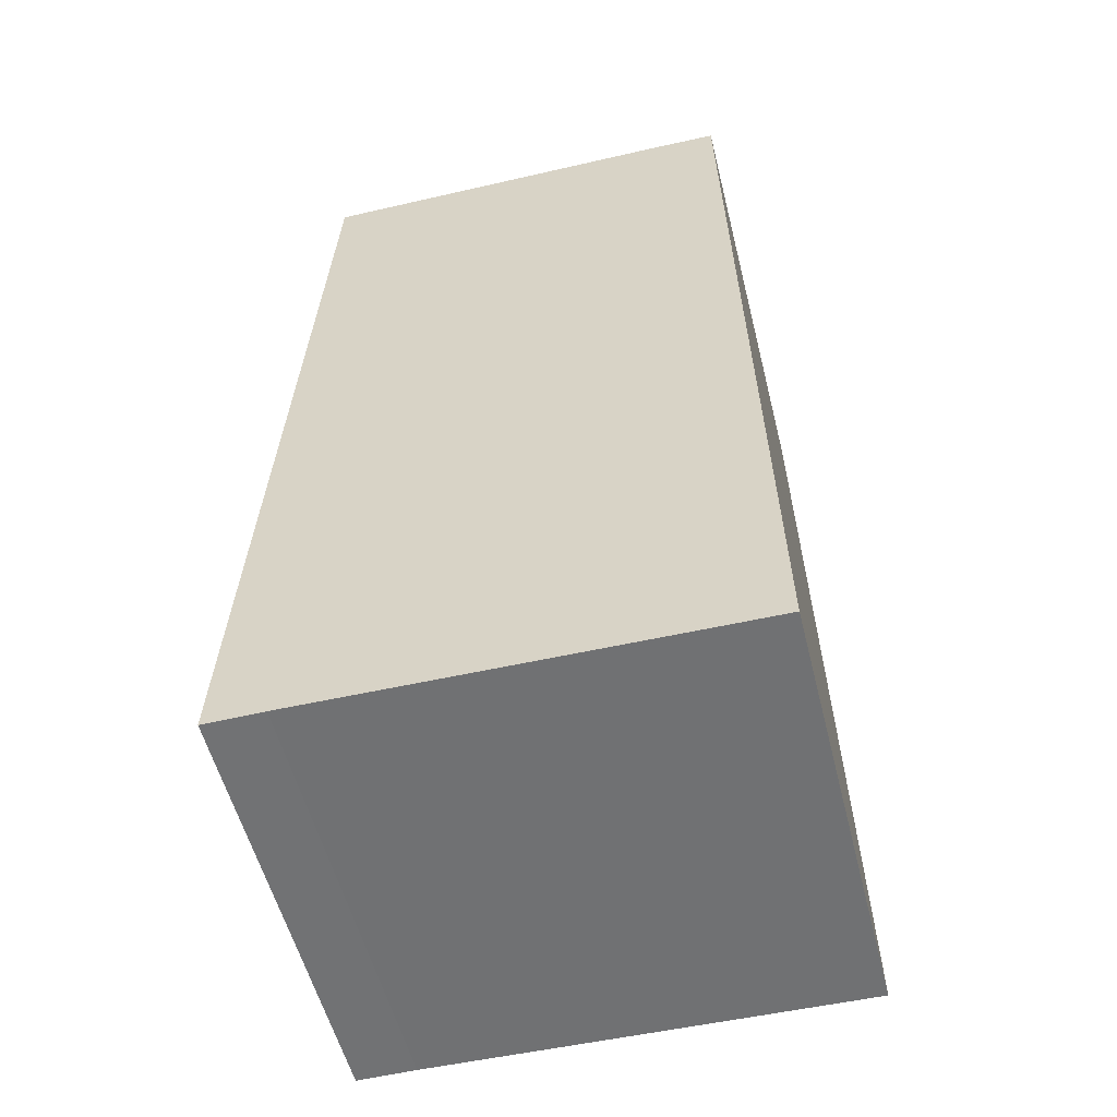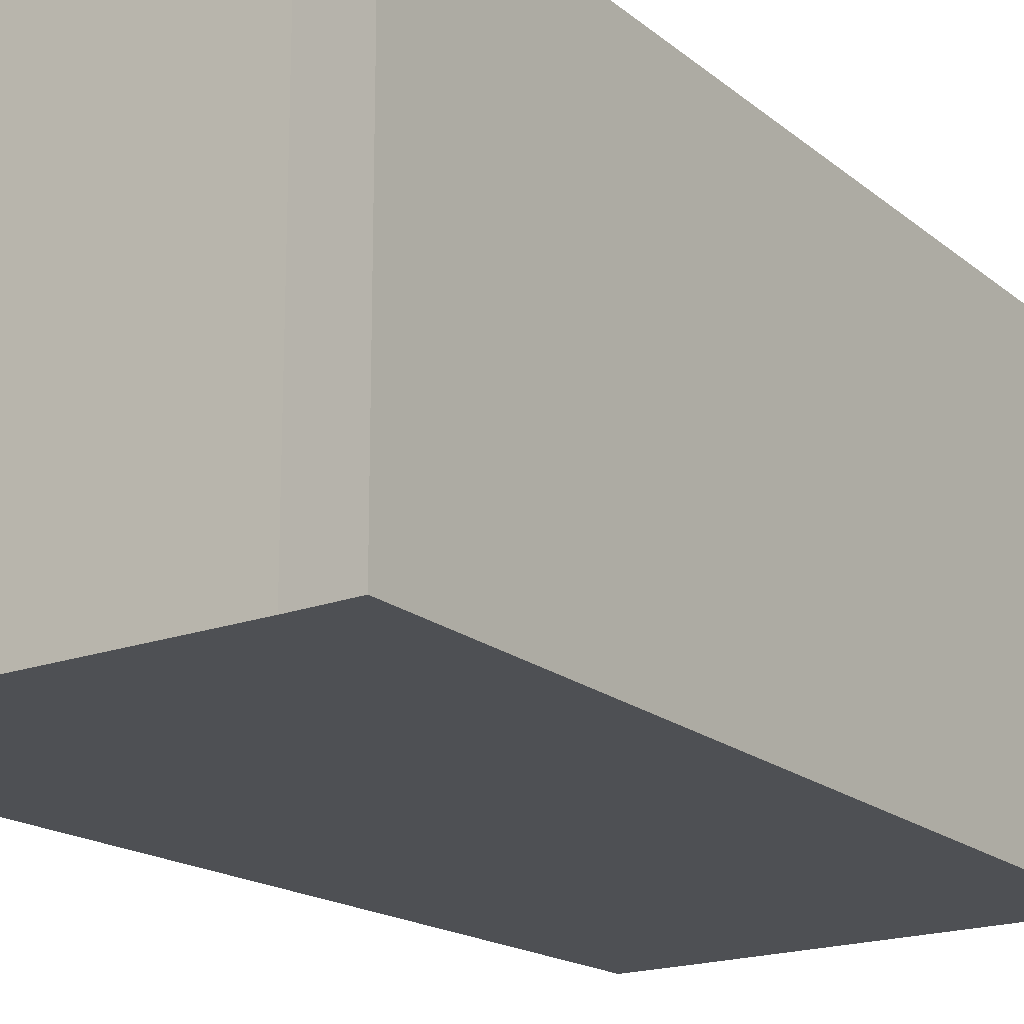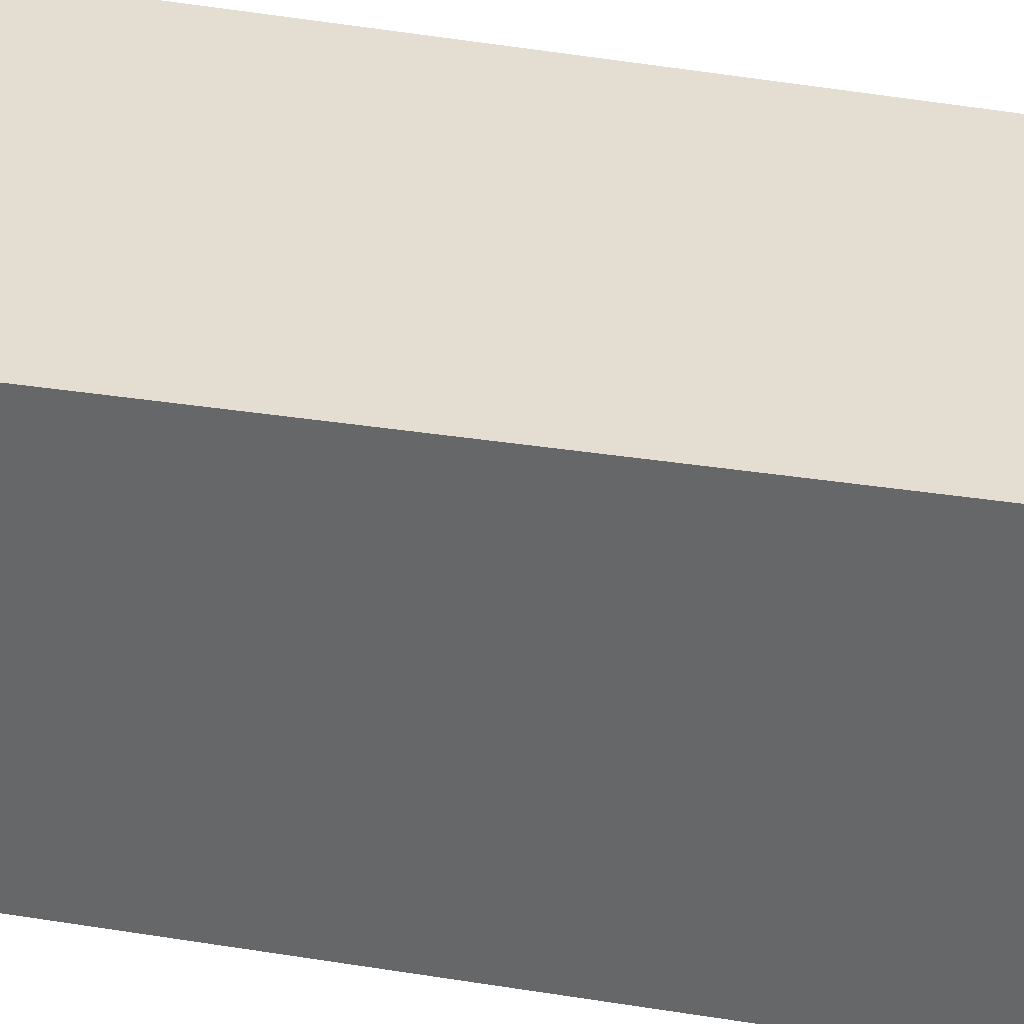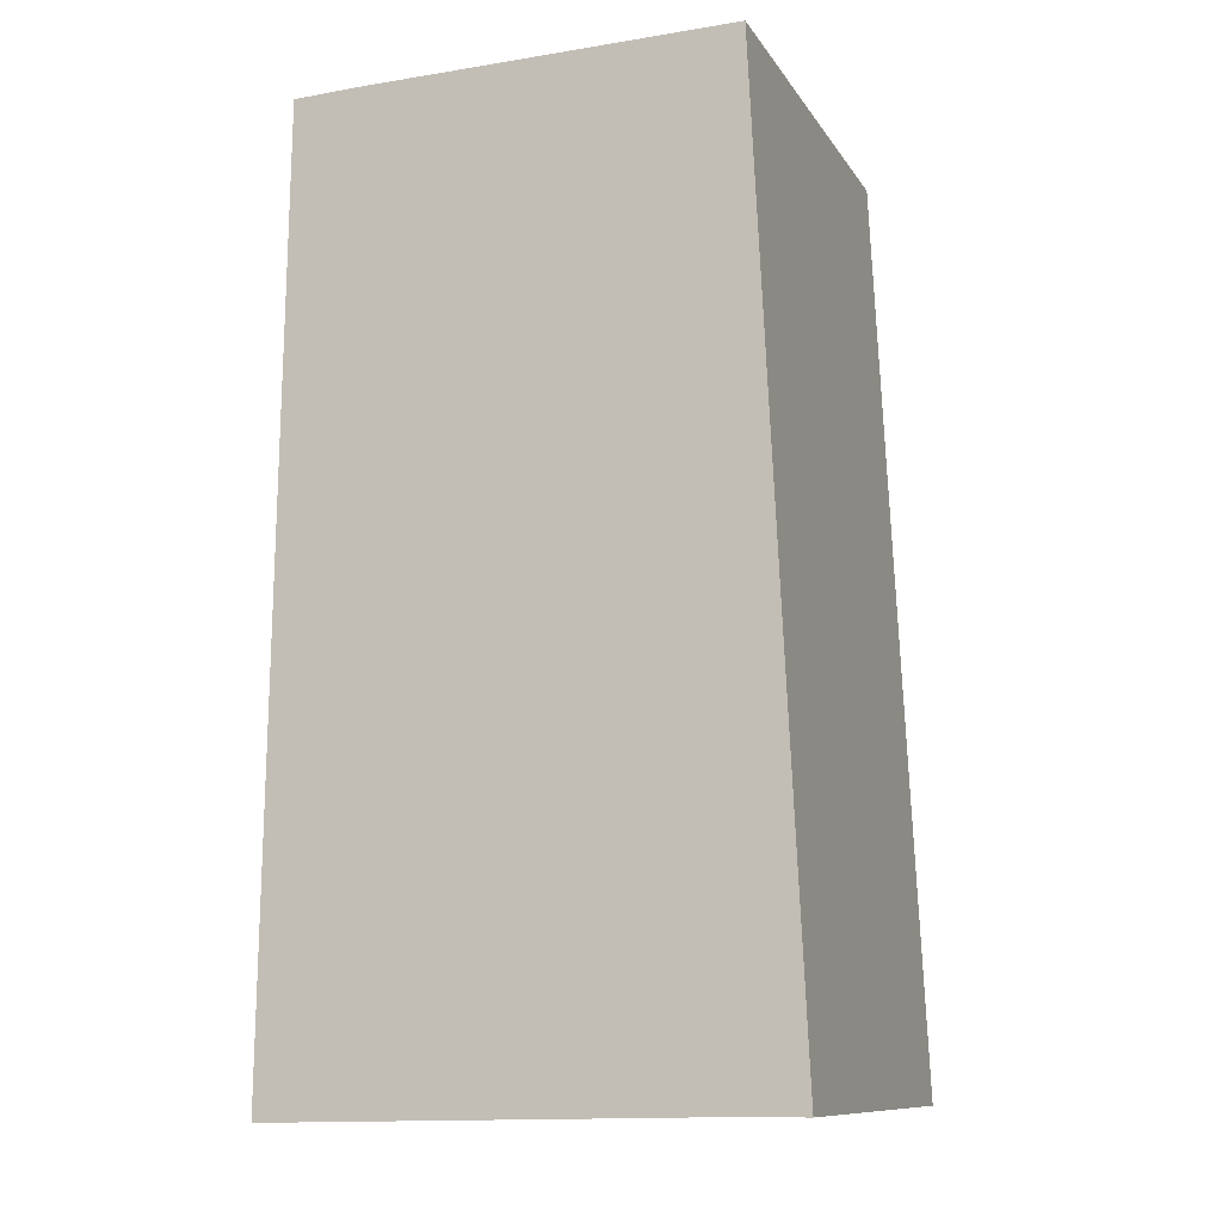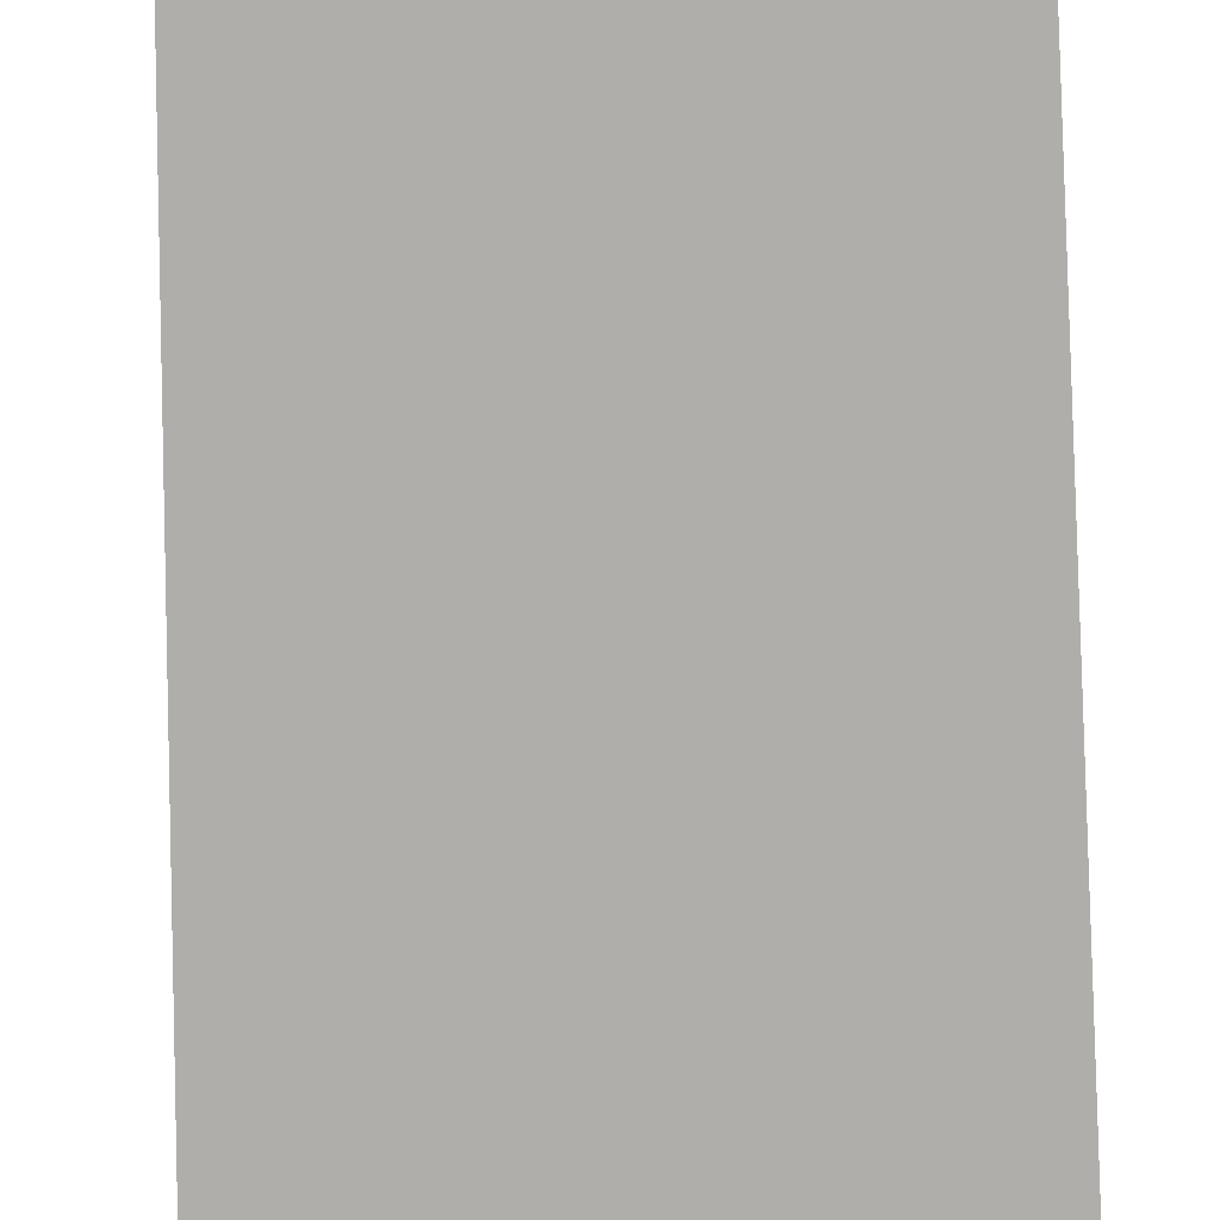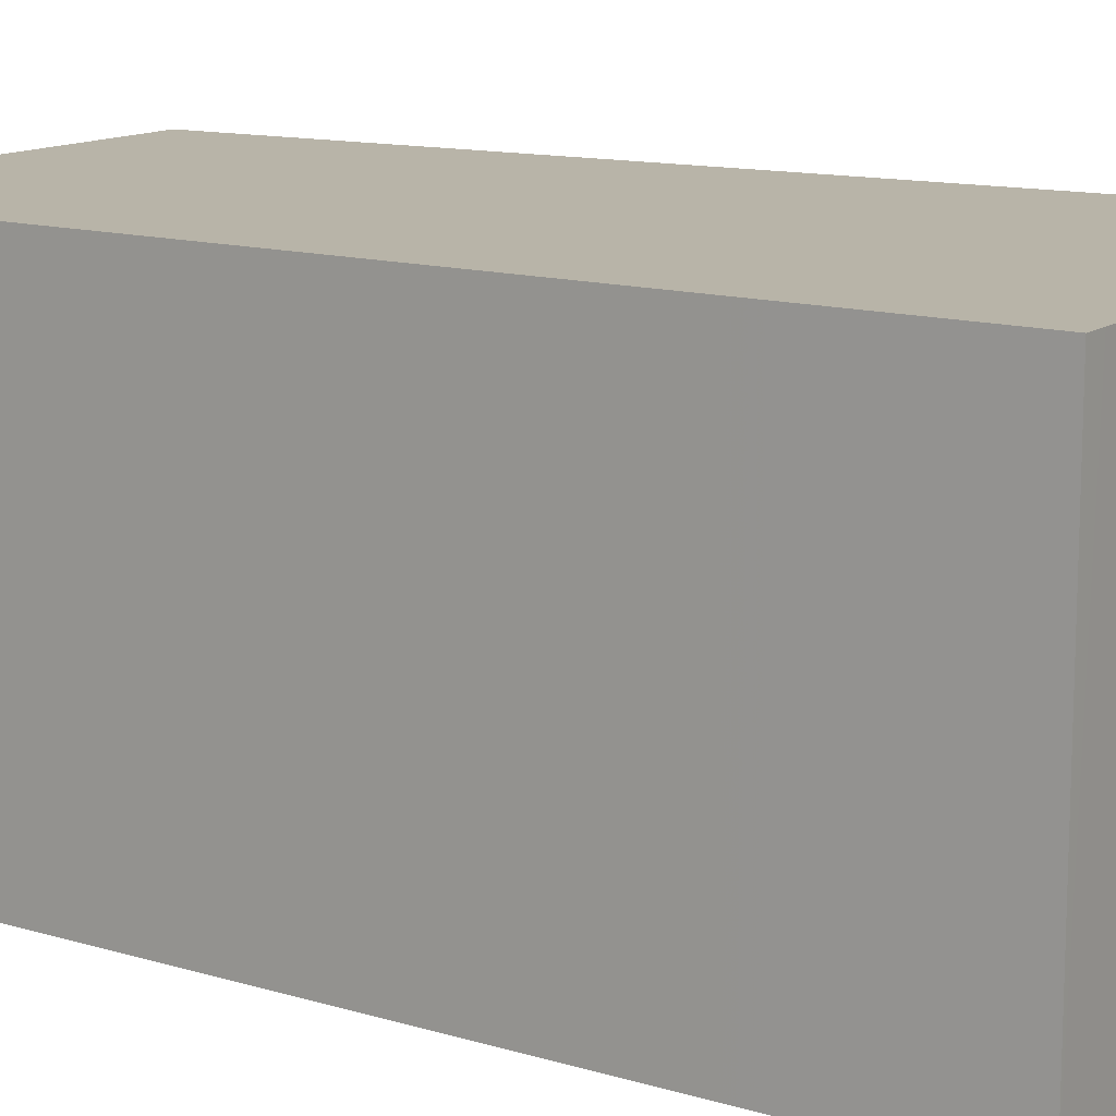
<metadata>
{"format":"obj","ext":"obj","renderer":"f3d","projection":"perspective","resolution":1024,"background":"white","views":[{"elev":-55.5,"azim":14.1,"up":"+Z"},{"elev":-18.6,"azim":-143.6,"up":"+Y"},{"elev":36.2,"azim":-75.5,"up":"+Y"},{"elev":-10.6,"azim":-160.0,"up":"+Z"},{"elev":-77.7,"azim":2.5,"up":"+Y"},{"elev":13.0,"azim":123.7,"up":"+Y"}]}
</metadata>
<code>
v  6.168 5.669 -0.112
v  6.393 5.669 4.454
v  6.468 5.669 -0.118
v  0.77 5.669 3.471e-16
v  0 5.669 3.471e-16
v  0.595 5.669 12.07
v  6.27 5.669 11.95
v  4.293 5.669 12
v  5.419 5.669 11.98
v  4.368 5.669 12
v  5.419 -7.336e-16 11.98
v  6.27 -7.317e-16 11.95
v  0.595 -7.391e-16 12.07
v  4.368 -7.348e-16 12
v  4.293 -7.348e-16 12
v  6.393 -2.727e-16 4.454
v  6.468 7.225e-18 -0.118
v  0.77 0 0
v  6.168 6.858e-18 -0.112
v  0 0 0
g defaultobject
f 1 2 3
f 2 1 4
f 2 4 5
f 2 5 6
f 2 6 7
f 7 6 8
f 7 8 9
f 9 8 10
f 11 7 9
f 7 11 12
f 13 8 6
f 8 13 10
f 10 13 9
f 9 13 11
f 11 13 14
f 14 13 15
f 12 2 7
f 2 12 16
f 2 16 3
f 3 16 17
f 17 1 3
f 1 17 4
f 4 17 18
f 18 17 19
f 18 5 4
f 5 18 20
f 20 6 5
f 6 20 13
f 16 19 17
f 19 16 18
f 18 16 20
f 20 16 13
f 13 16 12
f 13 12 15
f 15 12 11
f 15 11 14

</code>
